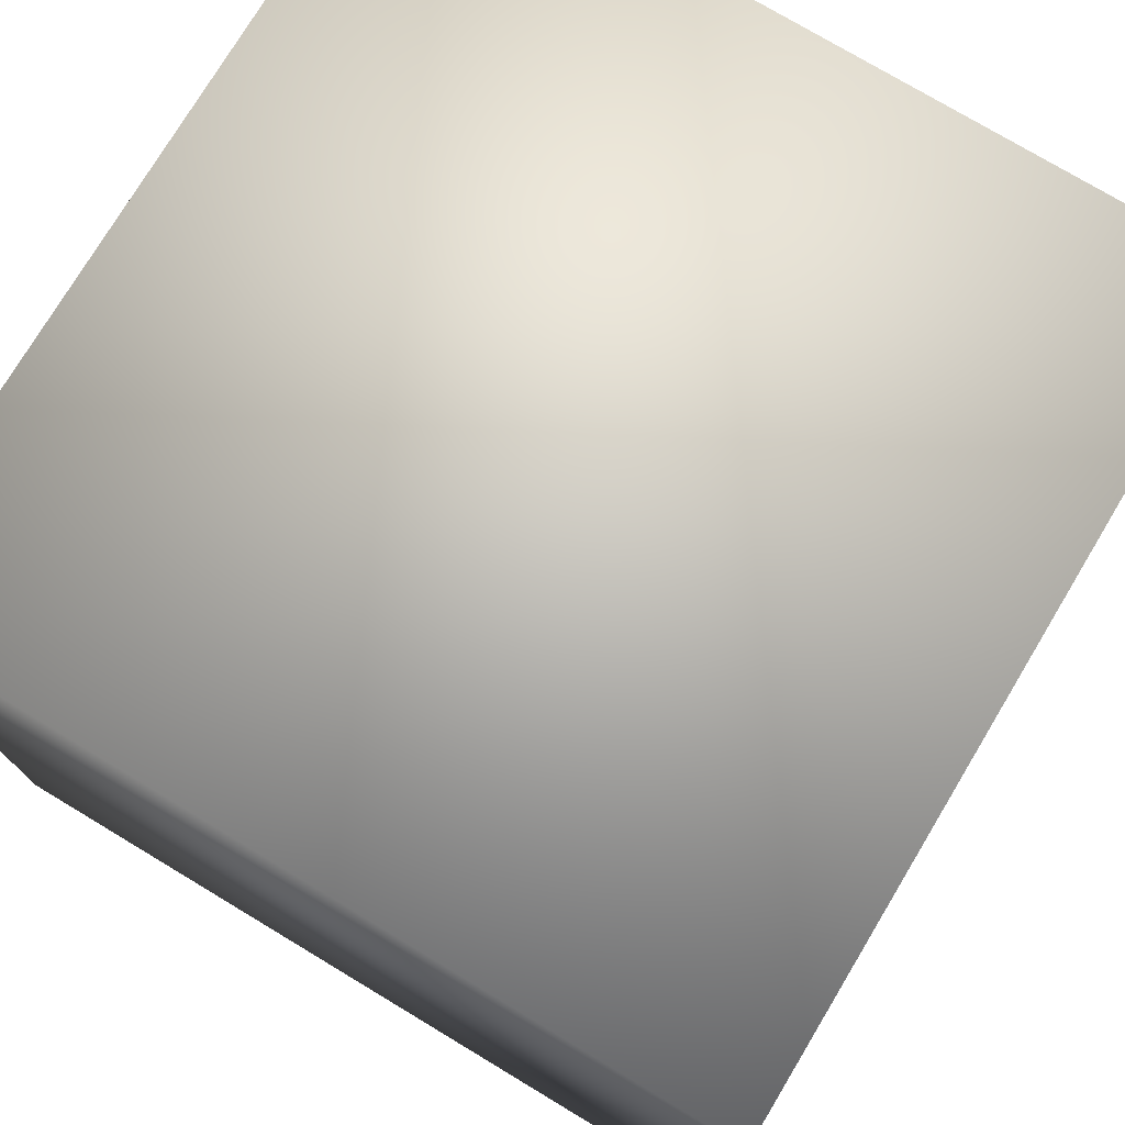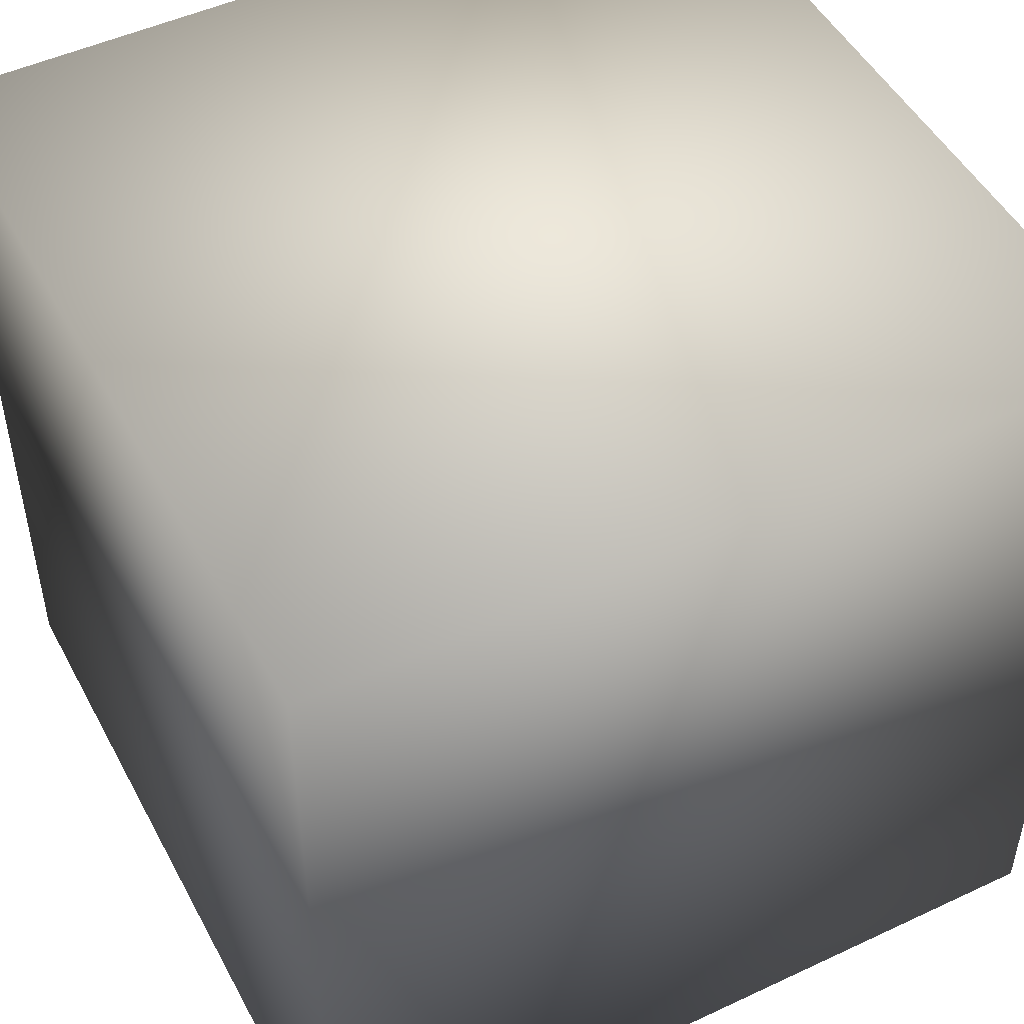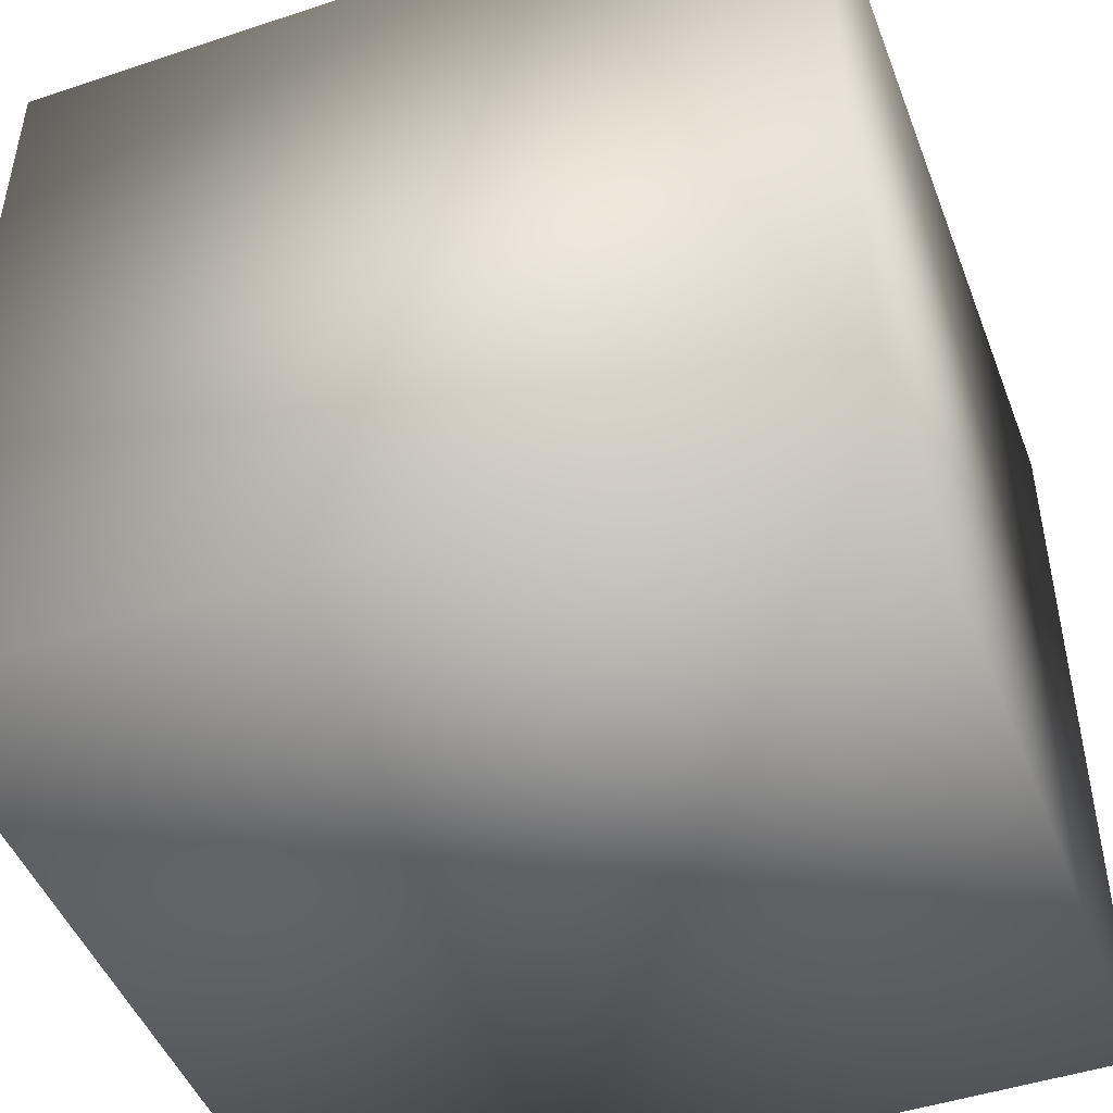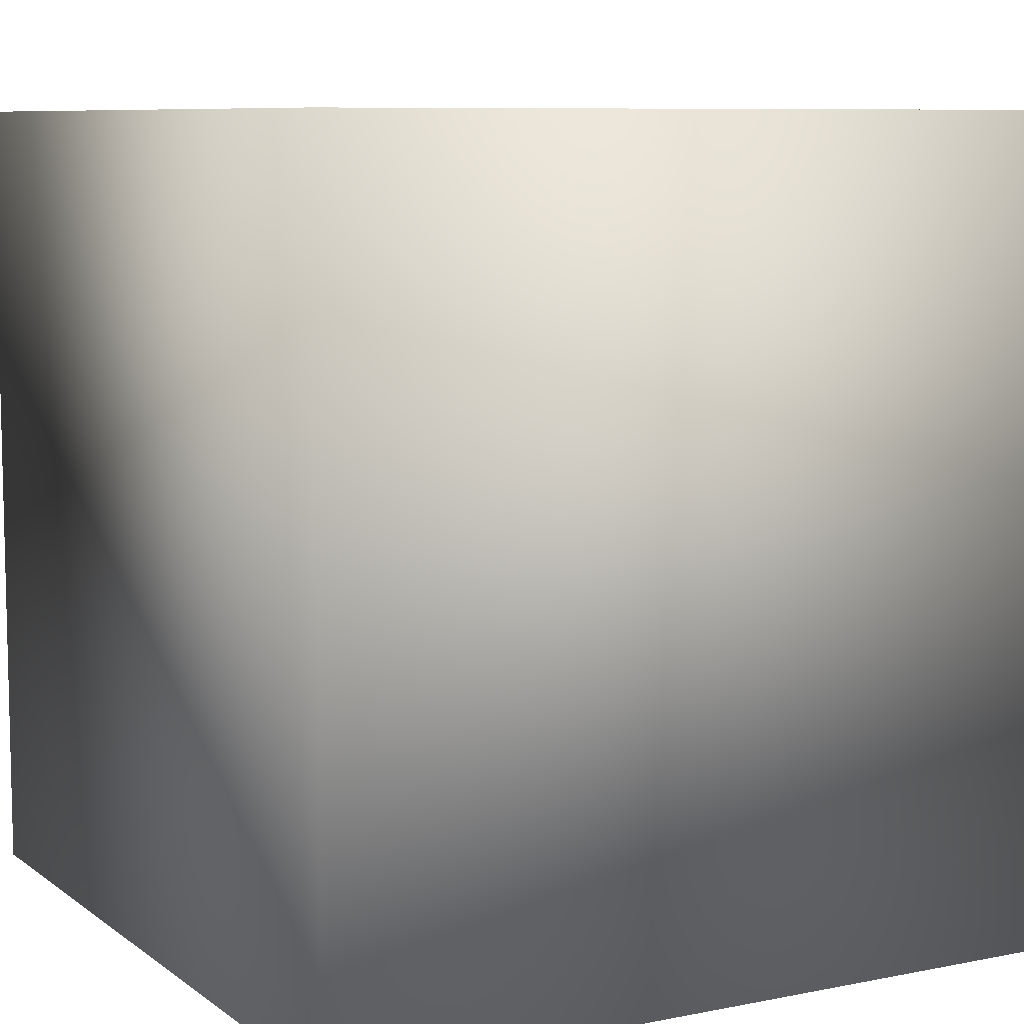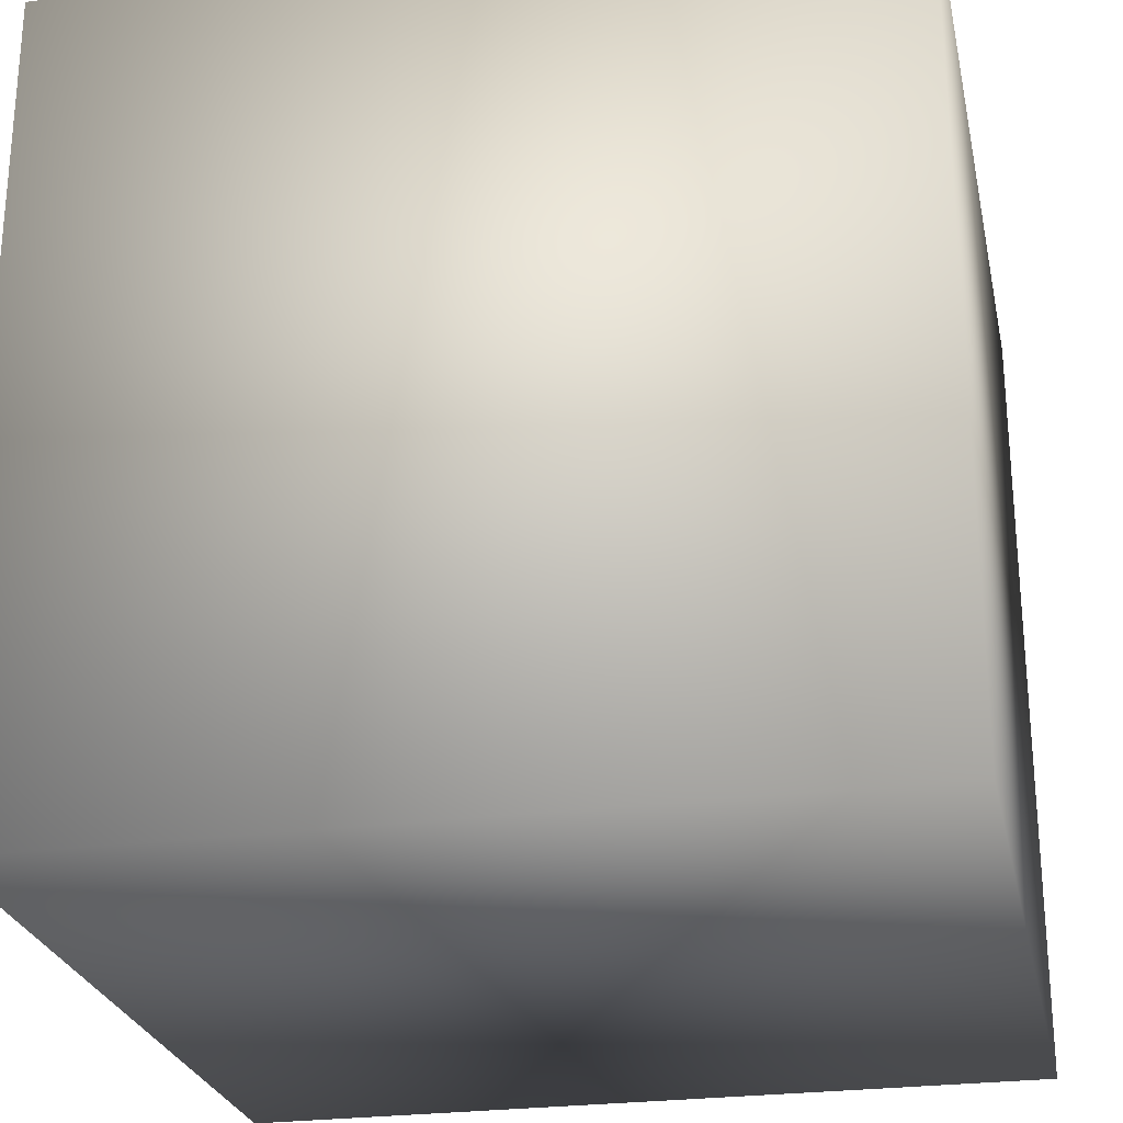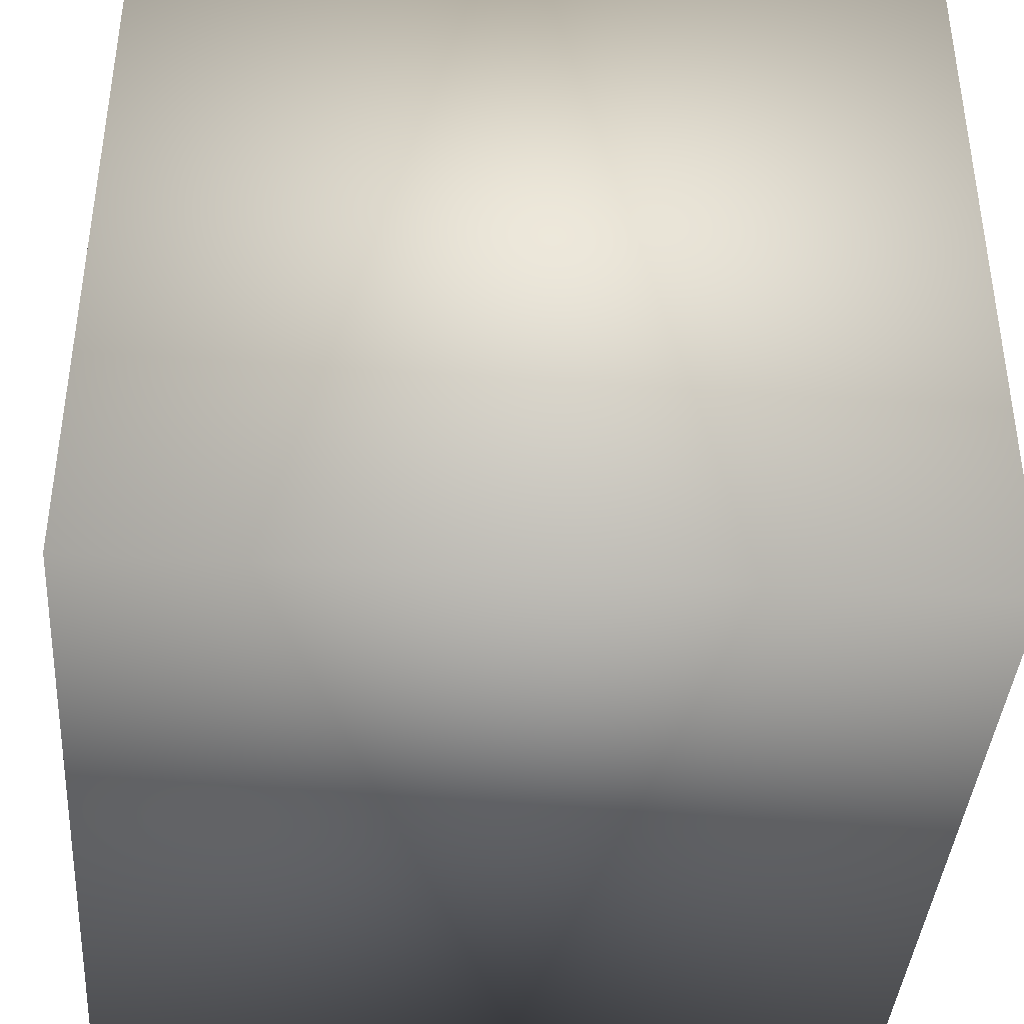
<metadata>
{"format":"obj","ext":"obj","renderer":"f3d","projection":"perspective","resolution":1024,"background":"white","views":[{"elev":75.8,"azim":31.0,"up":"+Z"},{"elev":49.3,"azim":-27.4,"up":"+Z"},{"elev":-47.3,"azim":-69.4,"up":"+Y"},{"elev":8.3,"azim":61.2,"up":"+Z"},{"elev":-25.7,"azim":101.9,"up":"+Y"},{"elev":-39.9,"azim":175.8,"up":"+Z"}]}
</metadata>
<code>
v  -19.17 -19.68 20.53
v  -19.17 -19.68 -18.84
v  20.2 -19.68 -18.84
v  20.2 -19.68 20.53
v  -19.17 19.68 20.53
v  20.2 19.68 20.53
v  20.2 19.68 -18.84
v  -19.17 19.68 -18.84
o Box001
g Box001
f 1 2 3 4
f 5 6 7 8
f 1 4 6 5
f 4 3 7 6
f 3 2 8 7
f 2 1 5 8

</code>
